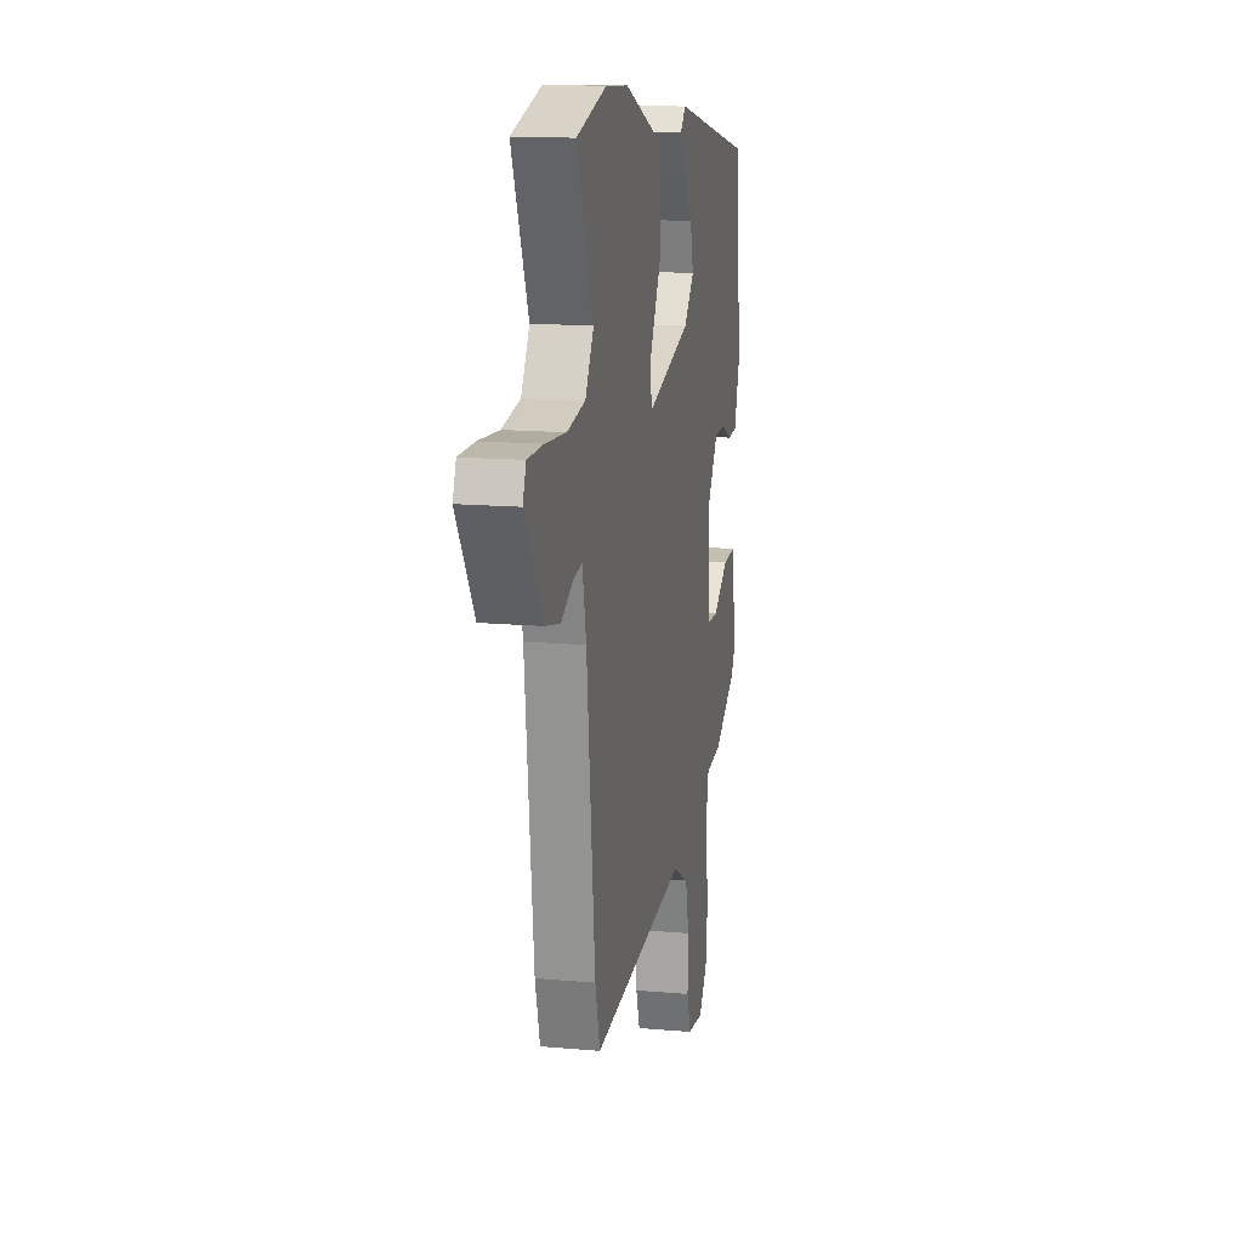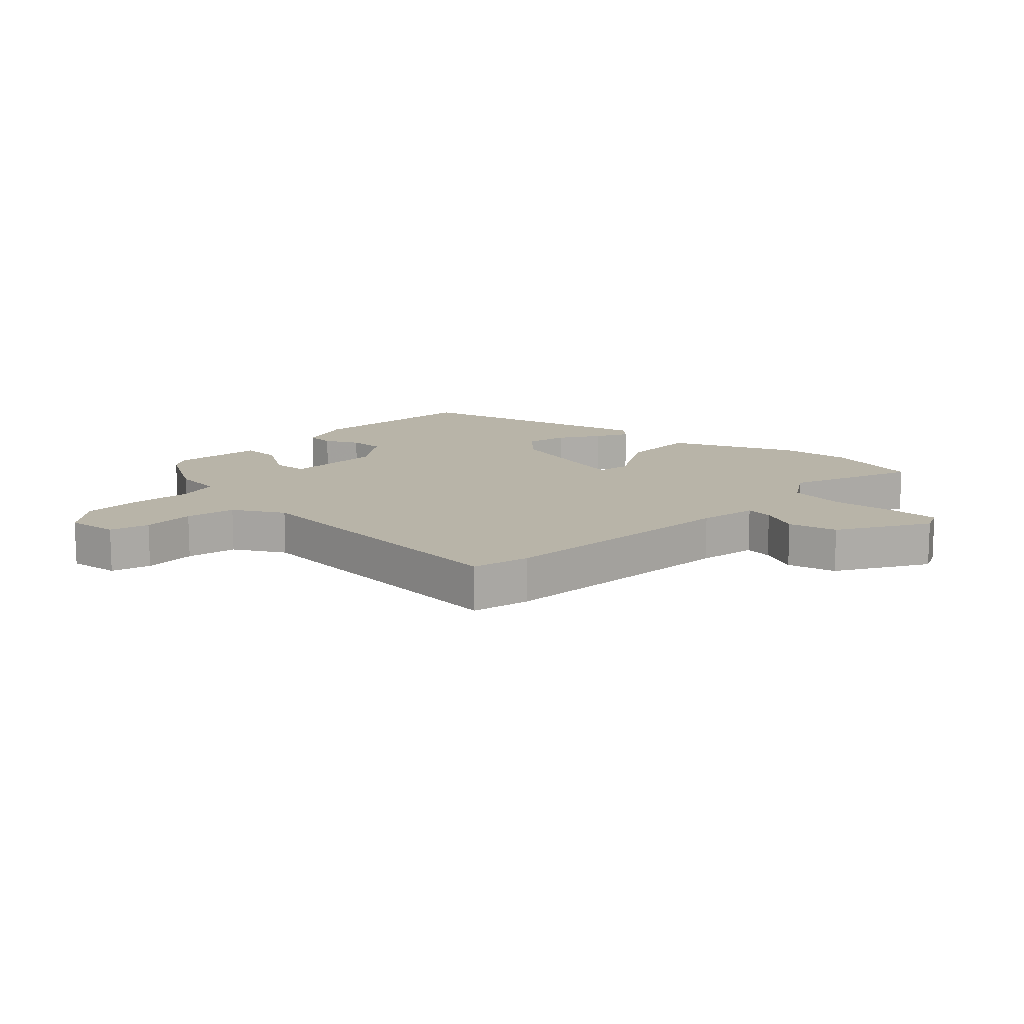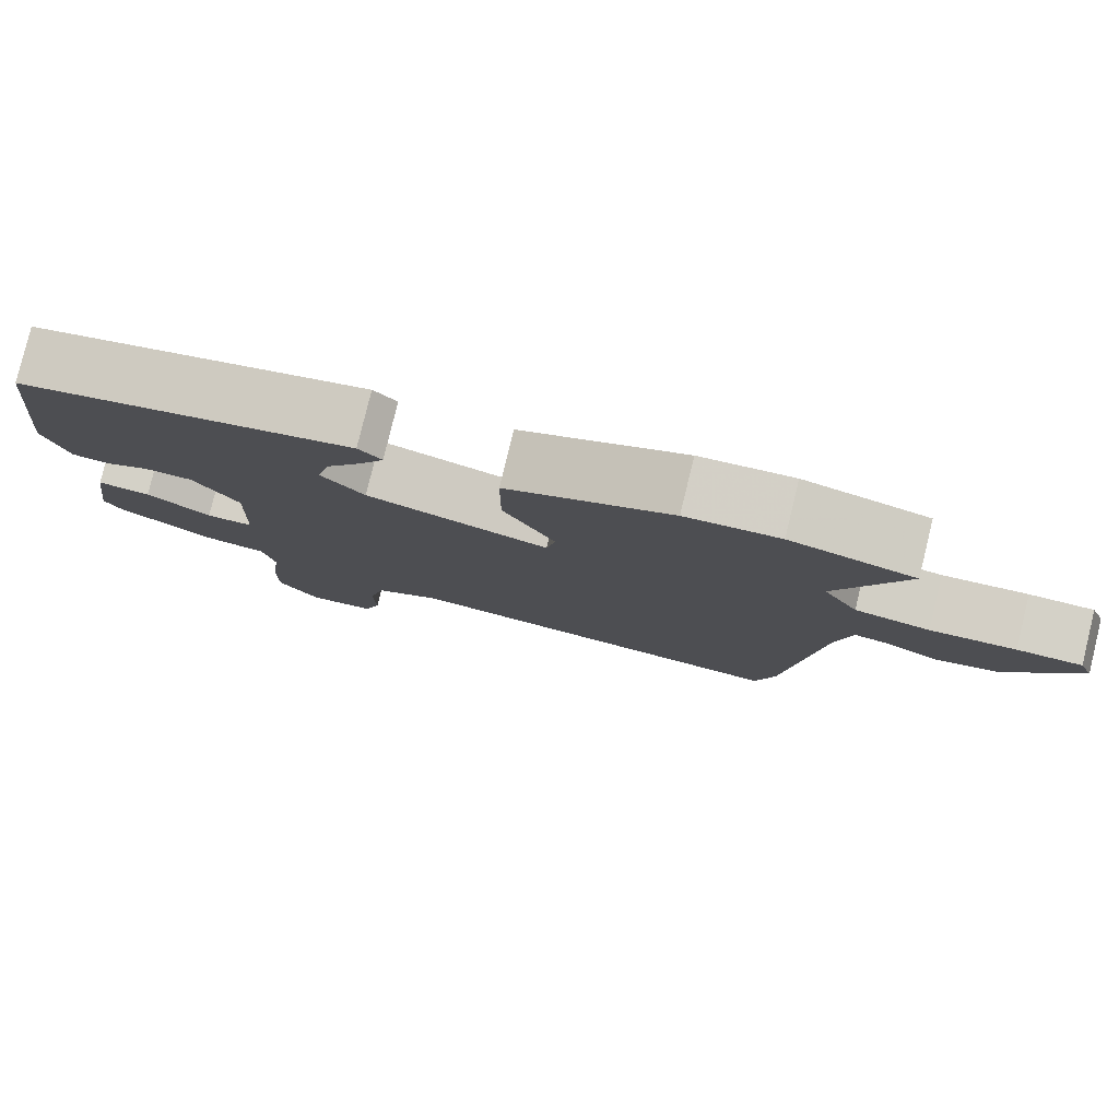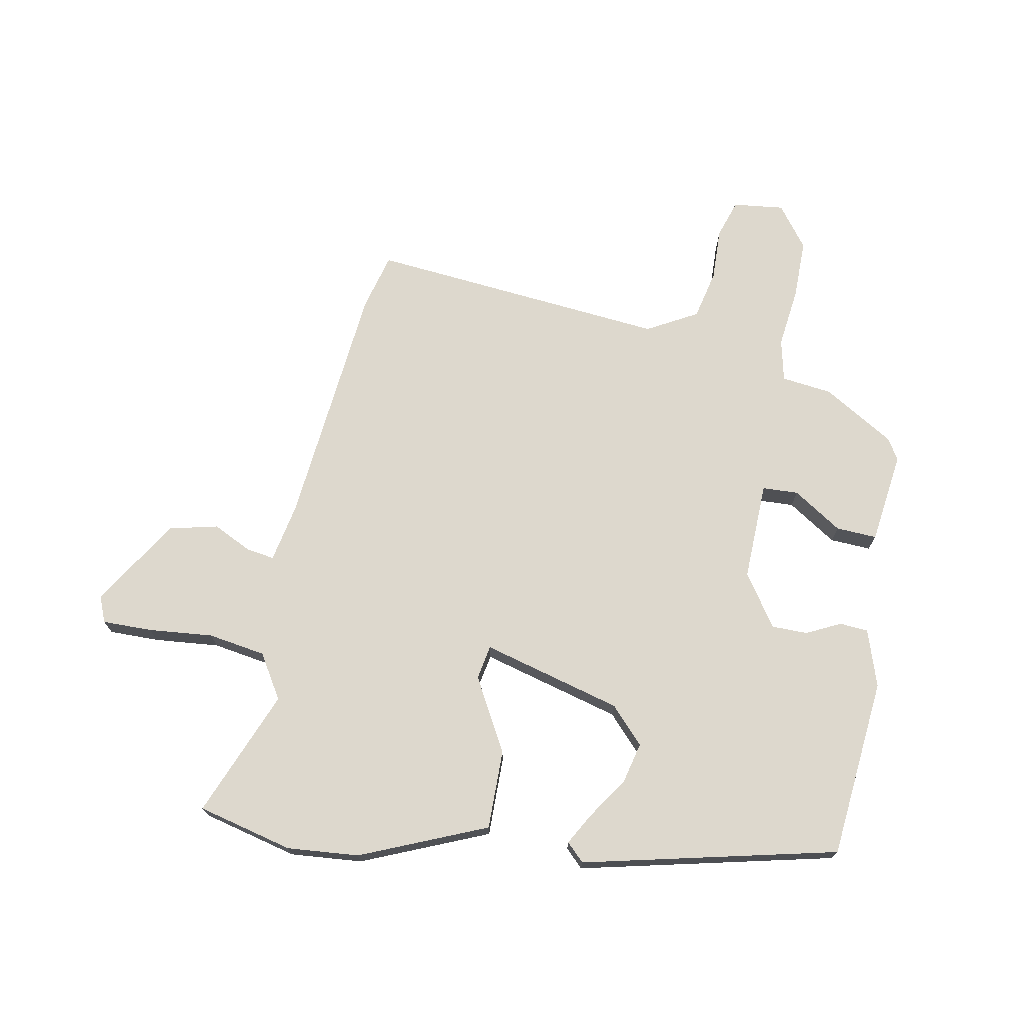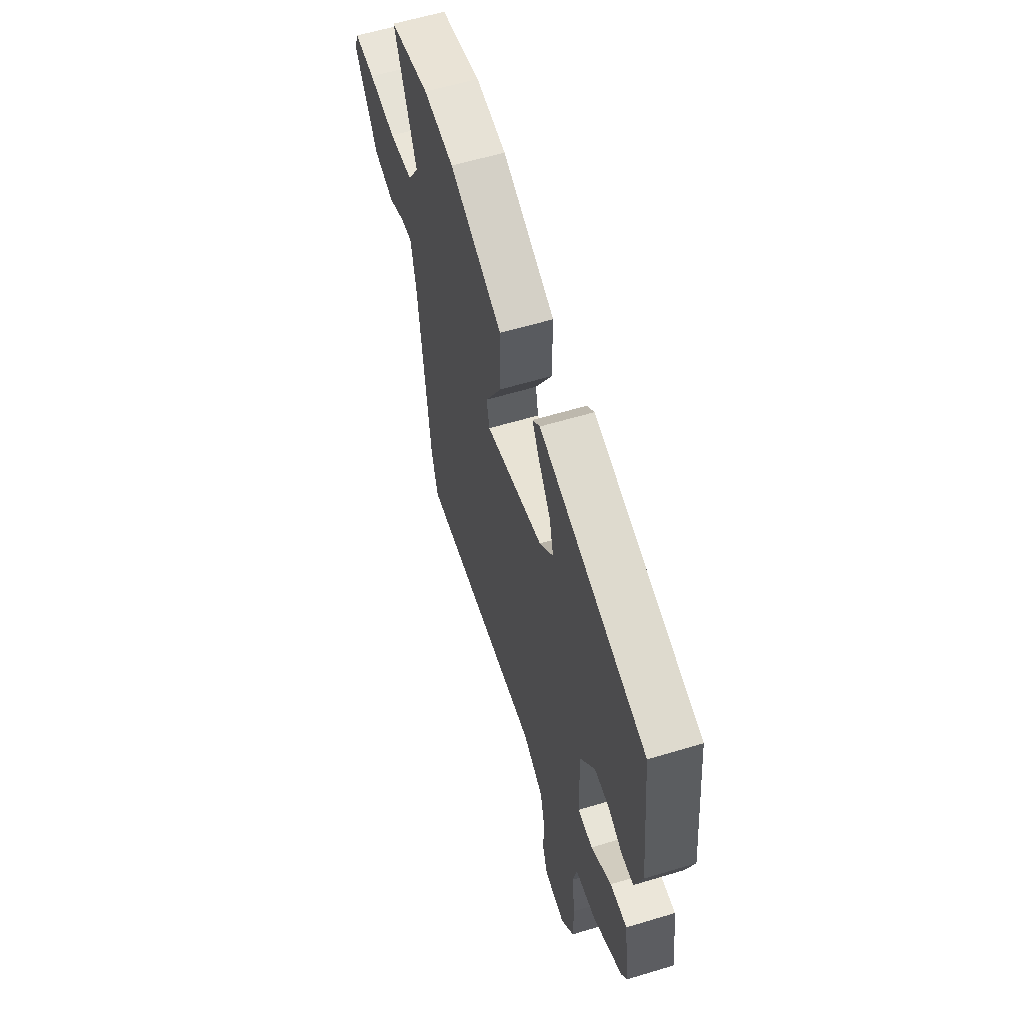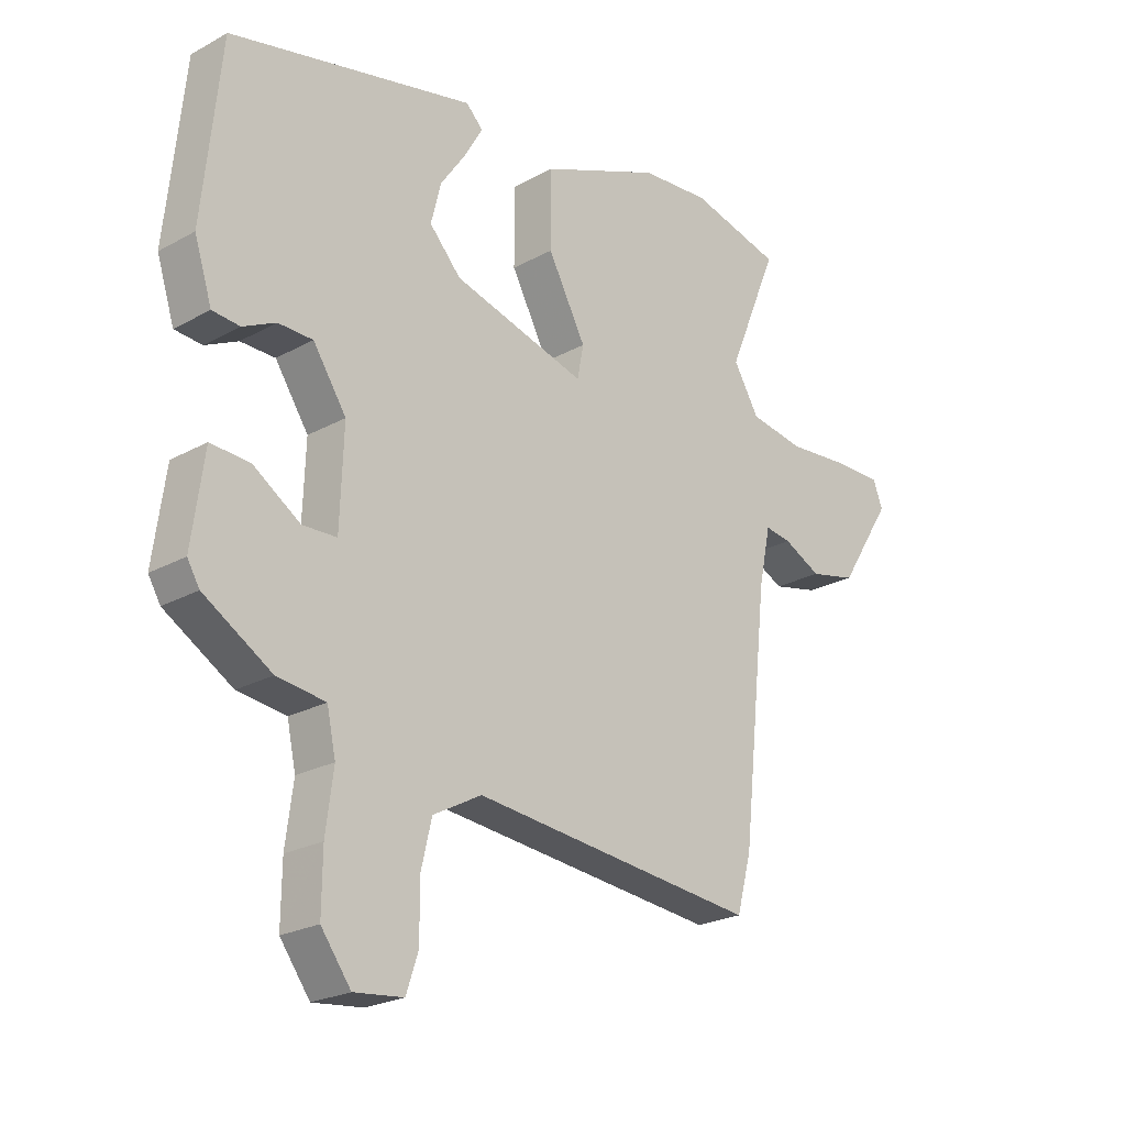
<metadata>
{"format":"obj","ext":"obj","renderer":"f3d","projection":"perspective","resolution":1024,"background":"white","views":[{"elev":14.7,"azim":-78.9,"up":"+Z"},{"elev":13.0,"azim":-138.0,"up":"+Y"},{"elev":79.8,"azim":-166.3,"up":"+Z"},{"elev":72.2,"azim":10.2,"up":"+Y"},{"elev":59.8,"azim":72.8,"up":"+Z"},{"elev":-23.1,"azim":133.2,"up":"+Z"}]}
</metadata>
<code>
v 0.465 0.07 -0.387
v 0.349 0.07 -0.458
v 0.266 0.07 -0.469
v 0.251 0.07 -0.539
v 0.264 0.07 -0.638
v 0.265 0.07 -0.736
v 0.214 0.07 -0.805
v 0.13 0.07 -0.796
v 0.109 0.07 -0.733
v 0.111 0.07 -0.647
v 0.092 0.07 -0.566
v 0.009 0.07 -0.521
v -0.481 0.07 -0.572
v -0.506 0.07 -0.479
v -0.55 0.07 -0.072
v -0.57 0.07 0.024
v -0.615 0.07 0.017
v -0.679 0.07 -0.015
v -0.759 0.07 0.003
v -0.85 0.07 0.146
v -0.833 0.07 0.189
v -0.752 0.07 0.189
v -0.645 0.07 0.18
v -0.551 0.07 0.196
v -0.507 0.07 0.269
v -0.593 0.07 0.476
v -0.437 0.07 0.516
v -0.319 0.07 0.507
v -0.112 0.07 0.422
v -0.112 0.07 0.292
v -0.177 0.07 0.171
v -0.166 0.07 0.115
v 0.062 0.07 0.179
v 0.116 0.07 0.238
v 0.099 0.07 0.306
v 0.054 0.07 0.371
v 0.024 0.07 0.423
v 0.053 0.07 0.452
v 0.471 0.07 0.359
v 0.502 0.07 0.064
v 0.472 0.07 -0.03
v 0.425 0.07 -0.034
v 0.369 0.07 -0.007
v 0.31 0.07 -0.008
v 0.253 0.07 -0.094
v 0.259 0.07 -0.256
v 0.318 0.07 -0.258
v 0.398 0.07 -0.205
v 0.465 0.07 -0.201
v 0.486 0.07 -0.352
v 0.465 0 -0.387
v 0.349 0 -0.458
v 0.266 0 -0.469
v 0.251 0 -0.539
v 0.264 0 -0.638
v 0.265 0 -0.736
v 0.214 0 -0.805
v 0.13 0 -0.796
v 0.109 0 -0.733
v 0.111 0 -0.647
v 0.092 0 -0.566
v 0.009 0 -0.521
v -0.481 0 -0.572
v -0.506 0 -0.479
v -0.55 0 -0.072
v -0.57 0 0.024
v -0.615 0 0.017
v -0.679 0 -0.015
v -0.759 0 0.003
v -0.85 0 0.146
v -0.833 0 0.189
v -0.752 0 0.189
v -0.645 0 0.18
v -0.551 0 0.196
v -0.507 0 0.269
v -0.593 0 0.476
v -0.437 0 0.516
v -0.319 0 0.507
v -0.112 0 0.422
v -0.112 0 0.292
v -0.177 0 0.171
v -0.166 0 0.115
v 0.062 0 0.179
v 0.116 0 0.238
v 0.099 0 0.306
v 0.054 0 0.371
v 0.024 0 0.423
v 0.053 0 0.452
v 0.471 0 0.359
v 0.502 0 0.064
v 0.472 0 -0.03
v 0.425 0 -0.034
v 0.369 0 -0.007
v 0.31 0 -0.008
v 0.253 0 -0.094
v 0.259 0 -0.256
v 0.318 0 -0.258
v 0.398 0 -0.205
v 0.465 0 -0.201
v 0.486 0 -0.352
f 1 2 3
f 50 1 3
f 49 50 3
f 48 49 3
f 47 48 3
f 46 47 3
f 45 46 3 4
f 41 42 43
f 40 41 43
f 39 40 43
f 38 39 43
f 37 38 43
f 36 37 43
f 35 36 43
f 34 35 43 44
f 33 34 44 45
f 29 30 31
f 28 29 31
f 27 28 31
f 26 27 31
f 25 26 31
f 24 25 31 32
f 23 24 32
f 21 22 23
f 20 21 23
f 19 20 23
f 18 19 23
f 17 18 23
f 16 17 23 32
f 15 16 32
f 32 33 45
f 15 32 45
f 14 15 45
f 13 14 45
f 12 13 45
f 8 9 10
f 7 8 10
f 6 7 10
f 5 6 10
f 4 5 10
f 4 10 11
f 4 11 12 45
f 53 52 51
f 53 51 100
f 53 100 99
f 53 99 98
f 53 98 97
f 53 97 96
f 54 53 96 95
f 93 92 91
f 93 91 90
f 93 90 89
f 93 89 88
f 93 88 87
f 93 87 86
f 93 86 85
f 94 93 85 84
f 95 94 84 83
f 81 80 79
f 81 79 78
f 81 78 77
f 81 77 76
f 81 76 75
f 82 81 75 74
f 82 74 73
f 73 72 71
f 73 71 70
f 73 70 69
f 73 69 68
f 73 68 67
f 82 73 67 66
f 82 66 65
f 95 83 82
f 95 82 65
f 95 65 64
f 95 64 63
f 95 63 62
f 60 59 58
f 60 58 57
f 60 57 56
f 60 56 55
f 60 55 54
f 61 60 54
f 95 62 61 54
f 1 51 52 2
f 2 52 53 3
f 3 53 54 4
f 4 54 55 5
f 5 55 56 6
f 6 56 57 7
f 7 57 58 8
f 8 58 59 9
f 9 59 60 10
f 10 60 61 11
f 11 61 62 12
f 12 62 63 13
f 13 63 64 14
f 14 64 65 15
f 15 65 66 16
f 16 66 67 17
f 17 67 68 18
f 18 68 69 19
f 19 69 70 20
f 20 70 71 21
f 21 71 72 22
f 22 72 73 23
f 23 73 74 24
f 24 74 75 25
f 25 75 76 26
f 26 76 77 27
f 27 77 78 28
f 28 78 79 29
f 29 79 80 30
f 30 80 81 31
f 31 81 82 32
f 32 82 83 33
f 33 83 84 34
f 34 84 85 35
f 35 85 86 36
f 36 86 87 37
f 37 87 88 38
f 38 88 89 39
f 39 89 90 40
f 40 90 91 41
f 41 91 92 42
f 42 92 93 43
f 43 93 94 44
f 44 94 95 45
f 45 95 96 46
f 46 96 97 47
f 47 97 98 48
f 48 98 99 49
f 49 99 100 50
f 50 100 51 1

</code>
